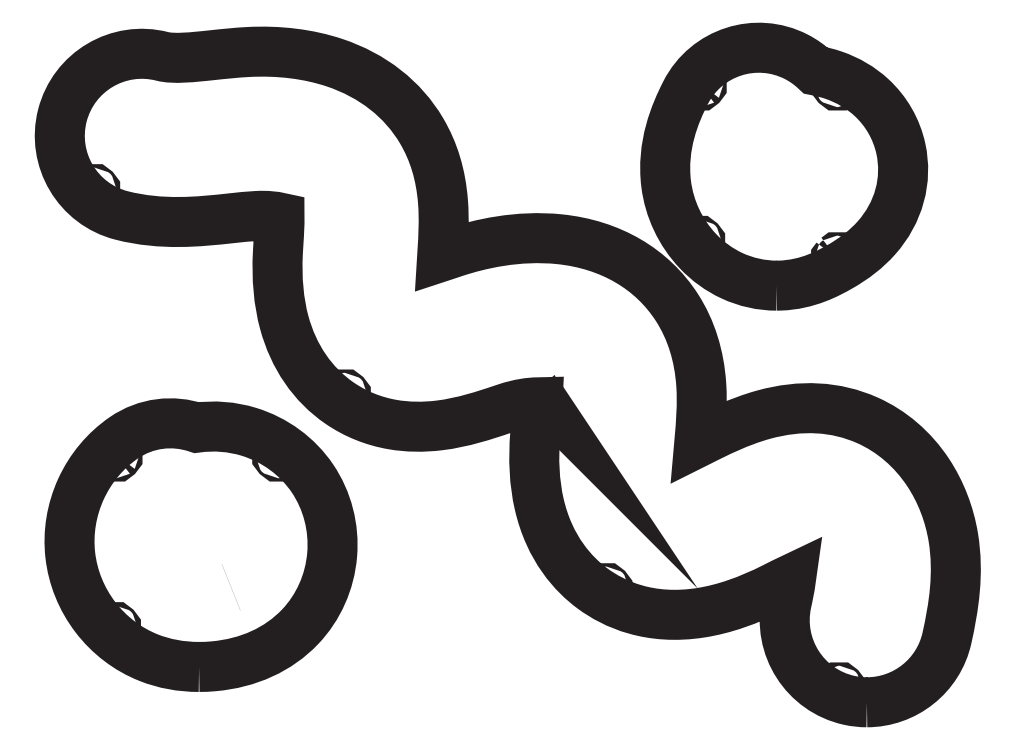
<metadata>
{"format":"dxf","ext":"dxf","renderer":"ezdxf+matplotlib","layout":"modelspace","background":"white","min_lineweight":24,"dpi":150}
</metadata>
<code>
0
SECTION
2
ENTITIES
0
SPLINE
8
Layer 1
210
0
220
0
230
1
70
    11
71
     3
72
    17
73
    13
74
     0
42
1e-10
43
1e-10
12
1
22
0
32
0
13
1
23
0
33
0
40
0
40
0
40
0
40
0
40
1
40
1
40
1
40
2
40
2
40
2
40
3
40
3
40
3
40
4
40
4
40
4
40
4
10
1.99
20
-15.51
30
0
10
1.975
20
-15.53
30
0
10
1.975
20
-15.56
30
0
10
1.99
20
-15.57
30
0
10
2.006
20
-15.59
30
0
10
2.031
20
-15.59
30
0
10
2.046
20
-15.57
30
0
10
2.061
20
-15.56
30
0
10
2.061
20
-15.53
30
0
10
2.046
20
-15.51
30
0
10
2.031
20
-15.5
30
0
10
2.006
20
-15.5
30
0
10
1.99
20
-15.51
30
0
0
SPLINE
8
Layer 1
210
0
220
0
230
1
70
    11
71
     3
72
    17
73
    13
74
     0
42
1e-10
43
1e-10
12
1
22
0
32
0
13
1
23
0
33
0
40
0
40
0
40
0
40
0
40
1
40
1
40
1
40
2
40
2
40
2
40
3
40
3
40
3
40
4
40
4
40
4
40
4
10
2.03
20
-11.11
30
0
10
2.014
20
-11.13
30
0
10
2.014
20
-11.15
30
0
10
2.03
20
-11.17
30
0
10
2.045
20
-11.18
30
0
10
2.07
20
-11.18
30
0
10
2.085
20
-11.17
30
0
10
2.101
20
-11.15
30
0
10
2.101
20
-11.13
30
0
10
2.085
20
-11.11
30
0
10
2.07
20
-11.1
30
0
10
2.045
20
-11.1
30
0
10
2.03
20
-11.11
30
0
0
SPLINE
8
Layer 1
210
0
220
0
230
1
70
    11
71
     3
72
    17
73
    13
74
     0
42
1e-10
43
1e-10
12
1
22
0
32
0
13
1
23
0
33
0
40
0
40
0
40
0
40
0
40
1
40
1
40
1
40
2
40
2
40
2
40
3
40
3
40
3
40
4
40
4
40
4
40
4
10
6.157
20
-11.11
30
0
10
6.142
20
-11.13
30
0
10
6.142
20
-11.15
30
0
10
6.157
20
-11.17
30
0
10
6.172
20
-11.18
30
0
10
6.197
20
-11.18
30
0
10
6.213
20
-11.17
30
0
10
6.228
20
-11.15
30
0
10
6.228
20
-11.13
30
0
10
6.213
20
-11.11
30
0
10
6.197
20
-11.1
30
0
10
6.172
20
-11.1
30
0
10
6.157
20
-11.11
30
0
0
SPLINE
8
Layer 1
210
0
220
0
230
1
70
    11
71
     3
72
    17
73
    13
74
     0
42
1e-10
43
1e-10
12
1
22
0
32
0
13
1
23
0
33
0
40
0
40
0
40
0
40
0
40
1
40
1
40
1
40
2
40
2
40
2
40
3
40
3
40
3
40
4
40
4
40
4
40
4
10
1.462
20
-4.4
30
0
10
1.447
20
-4.416
30
0
10
1.447
20
-4.441
30
0
10
1.462
20
-4.456
30
0
10
1.478
20
-4.472
30
0
10
1.503
20
-4.472
30
0
10
1.518
20
-4.456
30
0
10
1.534
20
-4.441
30
0
10
1.534
20
-4.416
30
0
10
1.518
20
-4.4
30
0
10
1.503
20
-4.385
30
0
10
1.478
20
-4.385
30
0
10
1.462
20
-4.4
30
0
0
SPLINE
8
Layer 1
210
0
220
0
230
1
70
    11
71
     3
72
    17
73
    13
74
     0
42
1e-10
43
1e-10
12
1
22
0
32
0
13
1
23
0
33
0
40
0
40
0
40
0
40
0
40
1
40
1
40
1
40
2
40
2
40
2
40
3
40
3
40
3
40
4
40
4
40
4
40
4
10
7.824
20
-9.611
30
0
10
7.808
20
-9.626
30
0
10
7.808
20
-9.651
30
0
10
7.824
20
-9.667
30
0
10
7.839
20
-9.682
30
0
10
7.864
20
-9.682
30
0
10
7.879
20
-9.667
30
0
10
7.895
20
-9.651
30
0
10
7.895
20
-9.626
30
0
10
7.879
20
-9.611
30
0
10
7.864
20
-9.596
30
0
10
7.839
20
-9.596
30
0
10
7.824
20
-9.611
30
0
0
SPLINE
8
Layer 1
210
0
220
0
230
1
70
    11
71
     3
72
    17
73
    13
74
     0
42
1e-10
43
1e-10
12
1
22
0
32
0
13
1
23
0
33
0
40
0
40
0
40
0
40
0
40
1
40
1
40
1
40
2
40
2
40
2
40
3
40
3
40
3
40
4
40
4
40
4
40
4
10
14.46
20
-14.53
30
0
10
14.45
20
-14.54
30
0
10
14.45
20
-14.57
30
0
10
14.46
20
-14.58
30
0
10
14.48
20
-14.6
30
0
10
14.5
20
-14.6
30
0
10
14.52
20
-14.58
30
0
10
14.53
20
-14.57
30
0
10
14.53
20
-14.54
30
0
10
14.52
20
-14.53
30
0
10
14.5
20
-14.51
30
0
10
14.48
20
-14.51
30
0
10
14.46
20
-14.53
30
0
0
SPLINE
8
Layer 1
210
0
220
0
230
1
70
    11
71
     3
72
    17
73
    13
74
     0
42
1e-10
43
1e-10
12
1
22
0
32
0
13
1
23
0
33
0
40
0
40
0
40
0
40
0
40
1
40
1
40
1
40
2
40
2
40
2
40
3
40
3
40
3
40
4
40
4
40
4
40
4
10
20.38
20
-17.04
30
0
10
20.36
20
-17.06
30
0
10
20.36
20
-17.09
30
0
10
20.38
20
-17.1
30
0
10
20.39
20
-17.12
30
0
10
20.42
20
-17.12
30
0
10
20.43
20
-17.1
30
0
10
20.45
20
-17.09
30
0
10
20.45
20
-17.06
30
0
10
20.43
20
-17.04
30
0
10
20.42
20
-17.03
30
0
10
20.39
20
-17.03
30
0
10
20.38
20
-17.04
30
0
0
SPLINE
8
Layer 1
210
0
220
0
230
1
70
    11
71
     3
72
    17
73
    13
74
     0
42
1e-10
43
1e-10
12
1
22
0
32
0
13
1
23
0
33
0
40
0
40
0
40
0
40
0
40
1
40
1
40
1
40
2
40
2
40
2
40
3
40
3
40
3
40
4
40
4
40
4
40
4
10
20.34
20
-6.13
30
0
10
20.32
20
-6.145
30
0
10
20.32
20
-6.17
30
0
10
20.34
20
-6.185
30
0
10
20.36
20
-6.201
30
0
10
20.38
20
-6.201
30
0
10
20.4
20
-6.185
30
0
10
20.41
20
-6.17
30
0
10
20.41
20
-6.145
30
0
10
20.4
20
-6.13
30
0
10
20.38
20
-6.114
30
0
10
20.36
20
-6.114
30
0
10
20.34
20
-6.13
30
0
0
SPLINE
8
Layer 1
210
0
220
0
230
1
70
    11
71
     3
72
    17
73
    13
74
     0
42
1e-10
43
1e-10
12
1
22
0
32
0
13
1
23
0
33
0
40
0
40
0
40
0
40
0
40
1
40
1
40
1
40
2
40
2
40
2
40
3
40
3
40
3
40
4
40
4
40
4
40
4
10
20.34
20
-1.694
30
0
10
20.32
20
-1.71
30
0
10
20.32
20
-1.735
30
0
10
20.34
20
-1.75
30
0
10
20.36
20
-1.765
30
0
10
20.38
20
-1.765
30
0
10
20.4
20
-1.75
30
0
10
20.41
20
-1.735
30
0
10
20.41
20
-1.71
30
0
10
20.4
20
-1.694
30
0
10
20.38
20
-1.679
30
0
10
20.36
20
-1.679
30
0
10
20.34
20
-1.694
30
0
0
SPLINE
8
Layer 1
210
0
220
0
230
1
70
    11
71
     3
72
    17
73
    13
74
     0
42
1e-10
43
1e-10
12
1
22
0
32
0
13
1
23
0
33
0
40
0
40
0
40
0
40
0
40
1
40
1
40
1
40
2
40
2
40
2
40
3
40
3
40
3
40
4
40
4
40
4
40
4
10
16.85
20
-1.694
30
0
10
16.84
20
-1.71
30
0
10
16.84
20
-1.735
30
0
10
16.85
20
-1.75
30
0
10
16.87
20
-1.765
30
0
10
16.89
20
-1.765
30
0
10
16.91
20
-1.75
30
0
10
16.93
20
-1.735
30
0
10
16.93
20
-1.71
30
0
10
16.91
20
-1.694
30
0
10
16.89
20
-1.679
30
0
10
16.87
20
-1.679
30
0
10
16.85
20
-1.694
30
0
0
SPLINE
8
Layer 1
210
0
220
0
230
1
70
    11
71
     3
72
    17
73
    13
74
     0
42
1e-10
43
1e-10
12
1
22
0
32
0
13
1
23
0
33
0
40
0
40
0
40
0
40
0
40
1
40
1
40
1
40
2
40
2
40
2
40
3
40
3
40
3
40
4
40
4
40
4
40
4
10
16.82
20
-5.713
30
0
10
16.8
20
-5.728
30
0
10
16.8
20
-5.753
30
0
10
16.82
20
-5.769
30
0
10
16.83
20
-5.784
30
0
10
16.86
20
-5.784
30
0
10
16.87
20
-5.769
30
0
10
16.89
20
-5.753
30
0
10
16.89
20
-5.728
30
0
10
16.87
20
-5.713
30
0
10
16.86
20
-5.698
30
0
10
16.83
20
-5.698
30
0
10
16.82
20
-5.713
30
0
0
SPLINE
8
Layer 1
210
0
220
0
230
1
70
    11
71
     3
72
   140
73
   136
74
     0
42
1e-10
43
1e-10
12
1
22
0
32
0
13
1
23
0
33
0
40
0
40
0
40
0
40
0
40
1
40
1
40
1
40
2
40
2
40
2
40
3
40
3
40
3
40
4
40
4
40
4
40
5
40
5
40
5
40
6
40
6
40
6
40
7
40
7
40
7
40
8
40
8
40
8
40
9
40
9
40
9
40
10
40
10
40
10
40
11
40
11
40
11
40
12
40
12
40
12
40
13
40
13
40
13
40
14
40
14
40
14
40
15
40
15
40
15
40
16
40
16
40
16
40
17
40
17
40
17
40
18
40
18
40
18
40
19
40
19
40
19
40
20
40
20
40
20
40
21
40
21
40
21
40
22
40
22
40
22
40
23
40
23
40
23
40
24
40
24
40
24
40
25
40
25
40
25
40
26
40
26
40
26
40
27
40
27
40
27
40
28
40
28
40
28
40
29
40
29
40
29
40
30
40
30
40
30
40
31
40
31
40
31
40
32
40
32
40
32
40
33
40
33
40
33
40
34
40
34
40
34
40
35
40
35
40
35
40
36
40
36
40
36
40
37
40
37
40
37
40
38
40
38
40
38
40
39
40
39
40
39
40
40
40
40
40
40
40
41
40
41
40
41
40
42
40
42
40
42
40
43
40
43
40
43
40
44
40
44
40
44
40
45
40
45
40
45
40
45
10
21.11
20
-17.41
30
0
10
20.96
20
-17.41
30
0
10
20.81
20
-17.4
30
0
10
20.66
20
-17.36
30
0
10
19.54
20
-17.11
30
0
10
18.83
20
-16
30
0
10
19.08
20
-14.88
30
0
10
19.11
20
-14.74
30
0
10
19.16
20
-14.51
30
0
10
19.18
20
-14.29
30
0
10
19.06
20
-14.35
30
0
10
18.92
20
-14.42
30
0
10
18.77
20
-14.5
30
0
10
18.1
20
-14.84
30
0
10
17.49
20
-15.05
30
0
10
16.91
20
-15.14
30
0
10
15.6
20
-15.35
30
0
10
14.69
20
-14.92
30
0
10
14.15
20
-14.53
30
0
10
13.68
20
-14.18
30
0
10
13.05
20
-13.52
30
0
10
12.8
20
-12.38
30
0
10
12.67
20
-11.84
30
0
10
12.64
20
-11.26
30
0
10
12.7
20
-10.58
30
0
10
12.7
20
-10.51
30
0
10
12.71
20
-10.44
30
0
10
12.72
20
-10.37
30
0
10
12.73
20
-10.21
30
0
10
12.75
20
-9.983
30
0
10
12.75
20
-9.801
30
0
10
12.57
20
-9.803
30
0
10
12.29
20
-9.837
30
0
10
11.96
20
-9.947
30
0
10
11.92
20
-9.959
30
0
10
11.89
20
-9.97
30
0
10
11.85
20
-9.982
30
0
10
11.41
20
-10.13
30
0
10
10.87
20
-10.31
30
0
10
10.27
20
-10.39
30
0
10
9.853
20
-10.44
30
0
10
9.455
20
-10.43
30
0
10
9.083
20
-10.37
30
0
10
8.591
20
-10.28
30
0
10
8.137
20
-10.1
30
0
10
7.734
20
-9.823
30
0
10
7.048
20
-9.354
30
0
10
6.561
20
-8.645
30
0
10
6.326
20
-7.772
30
0
10
6.185
20
-7.25
30
0
10
6.131
20
-6.657
30
0
10
6.165
20
-6.008
30
0
10
6.17
20
-5.908
30
0
10
6.176
20
-5.812
30
0
10
6.182
20
-5.719
30
0
10
6.194
20
-5.535
30
0
10
6.209
20
-5.284
30
0
10
6.205
20
-5.111
30
0
10
6.087
20
-5.083
30
0
10
5.895
20
-5.057
30
0
10
5.632
20
-5.071
30
0
10
5.423
20
-5.082
30
0
10
5.192
20
-5.107
30
0
10
4.947
20
-5.133
30
0
10
4.176
20
-5.216
30
0
10
3.216
20
-5.319
30
0
10
2.197
20
-5.058
30
0
10
1.082
20
-4.772
30
0
10
0.4103
20
-3.637
30
0
10
0.6961
20
-2.522
30
0
10
0.9818
20
-1.408
30
0
10
2.117
20
-0.7357
30
0
10
3.232
20
-1.021
30
0
10
3.521
20
-1.096
30
0
10
3.998
20
-1.045
30
0
10
4.503
20
-0.9904
30
0
10
4.792
20
-0.9594
30
0
10
5.091
20
-0.9273
30
0
10
5.412
20
-0.9103
30
0
10
6.193
20
-0.8691
30
0
10
6.951
20
-0.9632
30
0
10
7.606
20
-1.183
30
0
10
8.574
20
-1.507
30
0
10
9.337
20
-2.105
30
0
10
9.813
20
-2.912
30
0
10
10.12
20
-3.44
30
0
10
10.3
20
-4.028
30
0
10
10.35
20
-4.711
30
0
10
10.39
20
-5.177
30
0
10
10.36
20
-5.604
30
0
10
10.34
20
-5.981
30
0
10
10.34
20
-6.02
30
0
10
10.34
20
-6.059
30
0
10
10.33
20
-6.096
30
0
10
10.41
20
-6.073
30
0
10
10.47
20
-6.05
30
0
10
10.53
20
-6.03
30
0
10
10.57
20
-6.018
30
0
10
10.61
20
-6.006
30
0
10
10.64
20
-5.994
30
0
10
11.28
20
-5.782
30
0
10
12.26
20
-5.553
30
0
10
13.32
20
-5.662
30
0
10
14.6
20
-5.795
30
0
10
15.66
20
-6.413
30
0
10
16.3
20
-7.402
30
0
10
16.65
20
-7.96
30
0
10
16.86
20
-8.619
30
0
10
16.91
20
-9.361
30
0
10
16.94
20
-9.868
30
0
10
16.9
20
-10.33
30
0
10
16.87
20
-10.74
30
0
10
16.86
20
-10.76
30
0
10
16.86
20
-10.78
30
0
10
16.86
20
-10.79
30
0
10
16.87
20
-10.79
30
0
10
16.88
20
-10.78
30
0
10
16.89
20
-10.78
30
0
10
17.3
20
-10.57
30
0
10
17.86
20
-10.29
30
0
10
18.49
20
-10.11
30
0
10
19.44
20
-9.853
30
0
10
20.32
20
-9.901
30
0
10
21.12
20
-10.26
30
0
10
21.74
20
-10.53
30
0
10
22.28
20
-10.99
30
0
10
22.67
20
-11.59
30
0
10
22.99
20
-12.07
30
0
10
23.21
20
-12.64
30
0
10
23.3
20
-13.23
30
0
10
23.46
20
-14.15
30
0
10
23.32
20
-15
30
0
10
23.14
20
-15.78
30
0
10
22.93
20
-16.75
30
0
10
22.07
20
-17.41
30
0
10
21.11
20
-17.41
30
0
0
SPLINE
8
Layer 1
210
0
220
0
230
1
70
    11
71
     3
72
    11
73
     7
74
     0
42
1e-10
43
1e-10
12
1
22
0
32
0
13
1
23
0
33
0
40
0
40
0
40
0
40
0
40
1
40
1
40
1
40
2
40
2
40
2
40
2
10
12.74
20
-9.553
30
0
10
12.74
20
-9.553
30
0
10
12.74
20
-9.553
30
0
10
12.74
20
-9.553
30
0
10
12.74
20
-9.553
30
0
10
12.74
20
-9.553
30
0
10
12.74
20
-9.553
30
0
0
SPLINE
8
Layer 1
210
0
220
0
230
1
70
    11
71
     3
72
    41
73
    37
74
     0
42
1e-10
43
1e-10
12
1
22
0
32
0
13
1
23
0
33
0
40
0
40
0
40
0
40
0
40
1
40
1
40
1
40
2
40
2
40
2
40
3
40
3
40
3
40
4
40
4
40
4
40
5
40
5
40
5
40
6
40
6
40
6
40
7
40
7
40
7
40
8
40
8
40
8
40
9
40
9
40
9
40
10
40
10
40
10
40
11
40
11
40
11
40
12
40
12
40
12
40
12
10
4.165
20
-16.52
30
0
10
3.708
20
-16.52
30
0
10
3.279
20
-16.44
30
0
10
2.883
20
-16.28
30
0
10
2.352
20
-16.07
30
0
10
1.885
20
-15.71
30
0
10
1.533
20
-15.25
30
0
10
1.18
20
-14.79
30
0
10
0.9604
20
-14.25
30
0
10
0.8966
20
-13.68
30
0
10
0.8328
20
-13.11
30
0
10
0.9265
20
-12.53
30
0
10
1.168
20
-12
30
0
10
1.409
20
-11.47
30
0
10
1.785
20
-11.02
30
0
10
2.256
20
-10.7
30
0
10
2.82
20
-10.31
30
0
10
3.506
20
-10.24
30
0
10
4.107
20
-10.44
30
0
10
4.545
20
-10.38
30
0
10
4.998
20
-10.42
30
0
10
5.43
20
-10.55
30
0
10
6.091
20
-10.75
30
0
10
6.663
20
-11.17
30
0
10
7.043
20
-11.73
30
0
10
7.422
20
-12.29
30
0
10
7.599
20
-12.98
30
0
10
7.542
20
-13.67
30
0
10
7.485
20
-14.36
30
0
10
7.196
20
-15.01
30
0
10
6.73
20
-15.5
30
0
10
6.181
20
-16.07
30
0
10
5.422
20
-16.42
30
0
10
4.535
20
-16.5
30
0
10
4.41
20
-16.51
30
0
10
4.286
20
-16.52
30
0
10
4.165
20
-16.52
30
0
0
SPLINE
8
Layer 1
210
0
220
0
230
1
70
    11
71
     3
72
    11
73
     7
74
     0
42
1e-10
43
1e-10
12
1
22
0
32
0
13
1
23
0
33
0
40
0
40
0
40
0
40
0
40
1
40
1
40
1
40
2
40
2
40
2
40
2
10
4.978
20
-14.49
30
0
10
4.978
20
-14.49
30
0
10
4.977
20
-14.49
30
0
10
4.976
20
-14.49
30
0
10
4.977
20
-14.49
30
0
10
4.978
20
-14.49
30
0
10
4.978
20
-14.49
30
0
0
SPLINE
8
Layer 1
210
0
220
0
230
1
70
    11
71
     3
72
    44
73
    40
74
     0
42
1e-10
43
1e-10
12
1
22
0
32
0
13
1
23
0
33
0
40
0
40
0
40
0
40
0
40
1
40
1
40
1
40
2
40
2
40
2
40
3
40
3
40
3
40
4
40
4
40
4
40
5
40
5
40
5
40
6
40
6
40
6
40
7
40
7
40
7
40
8
40
8
40
8
40
9
40
9
40
9
40
10
40
10
40
10
40
11
40
11
40
11
40
12
40
12
40
12
40
13
40
13
40
13
40
13
10
18.82
20
-6.839
30
0
10
18.43
20
-6.839
30
0
10
18.04
20
-6.753
30
0
10
17.69
20
-6.587
30
0
10
17.36
20
-6.437
30
0
10
17.07
20
-6.227
30
0
10
16.82
20
-5.963
30
0
10
16.38
20
-5.499
30
0
10
16.1
20
-4.894
30
0
10
16.02
20
-4.26
30
0
10
15.9
20
-3.283
30
0
10
16.24
20
-2.466
30
0
10
16.52
20
-1.935
30
0
10
17.04
20
-0.9115
30
0
10
18.3
20
-0.5067
30
0
10
19.32
20
-1.031
30
0
10
19.5
20
-1.126
30
0
10
19.67
20
-1.244
30
0
10
19.81
20
-1.38
30
0
10
19.97
20
-1.409
30
0
10
20.12
20
-1.449
30
0
10
20.27
20
-1.499
30
0
10
20.63
20
-1.625
30
0
10
20.96
20
-1.815
30
0
10
21.23
20
-2.064
30
0
10
21.61
20
-2.413
30
0
10
21.86
20
-2.864
30
0
10
21.97
20
-3.366
30
0
10
22.15
20
-4.163
30
0
10
21.92
20
-4.987
30
0
10
21.36
20
-5.626
30
0
10
21.11
20
-5.908
30
0
10
20.8
20
-6.151
30
0
10
20.41
20
-6.369
30
0
10
20.15
20
-6.514
30
0
10
19.62
20
-6.815
30
0
10
18.91
20
-6.838
30
0
10
18.88
20
-6.839
30
0
10
18.85
20
-6.839
30
0
10
18.82
20
-6.839
30
0
0
ENDSEC
0
EOF

</code>
